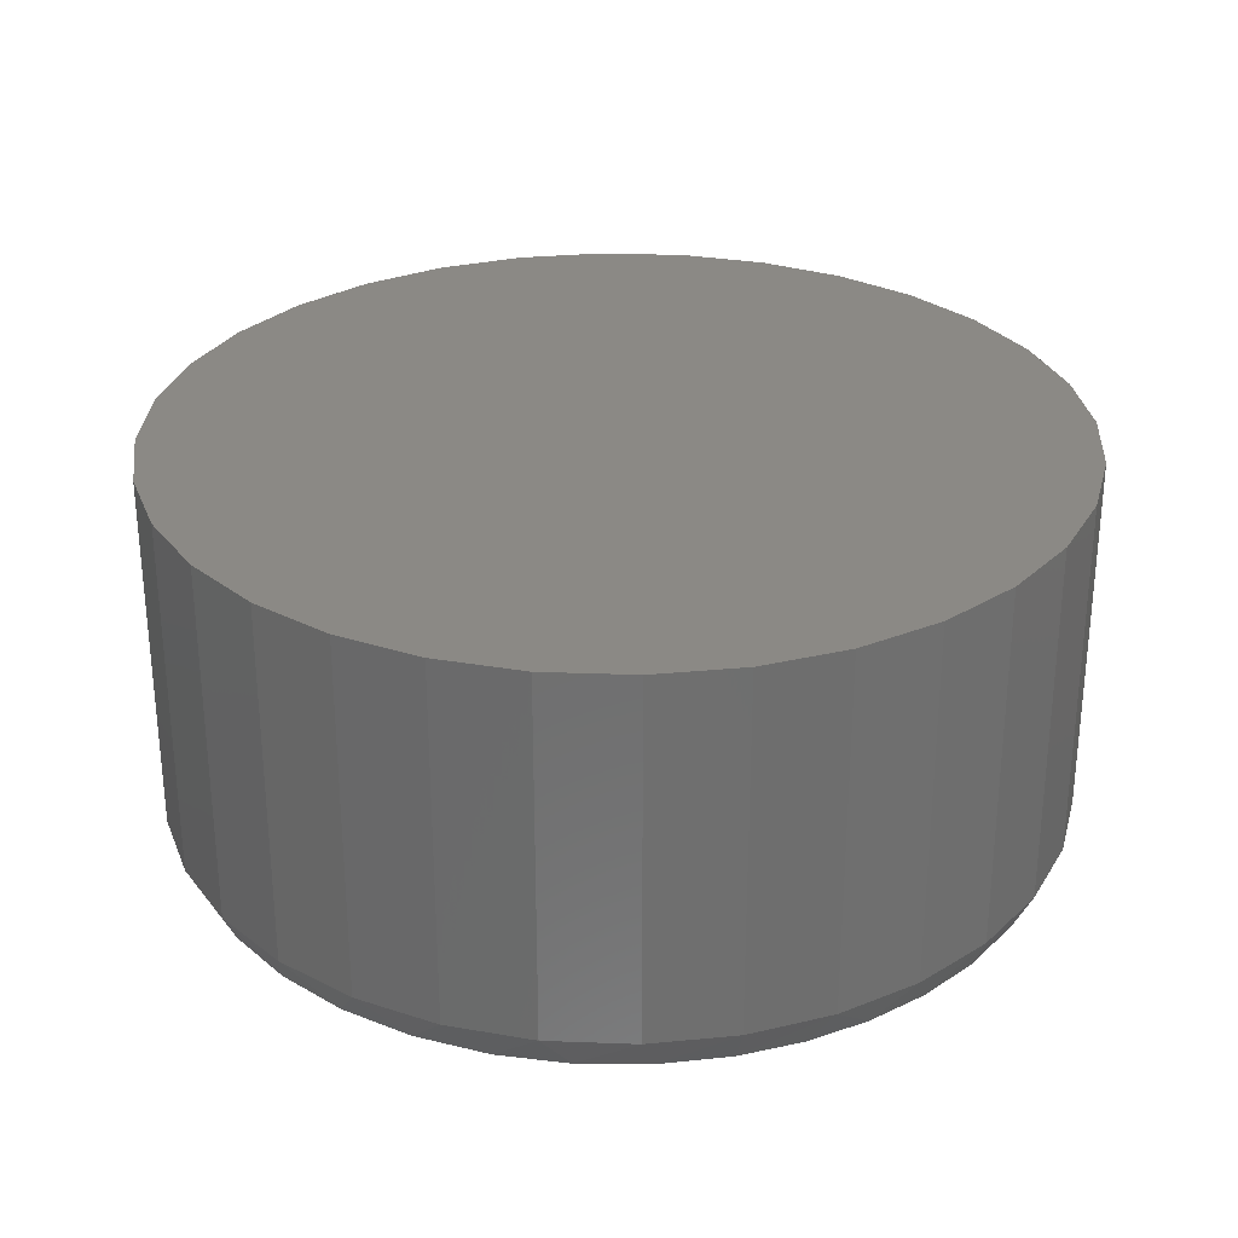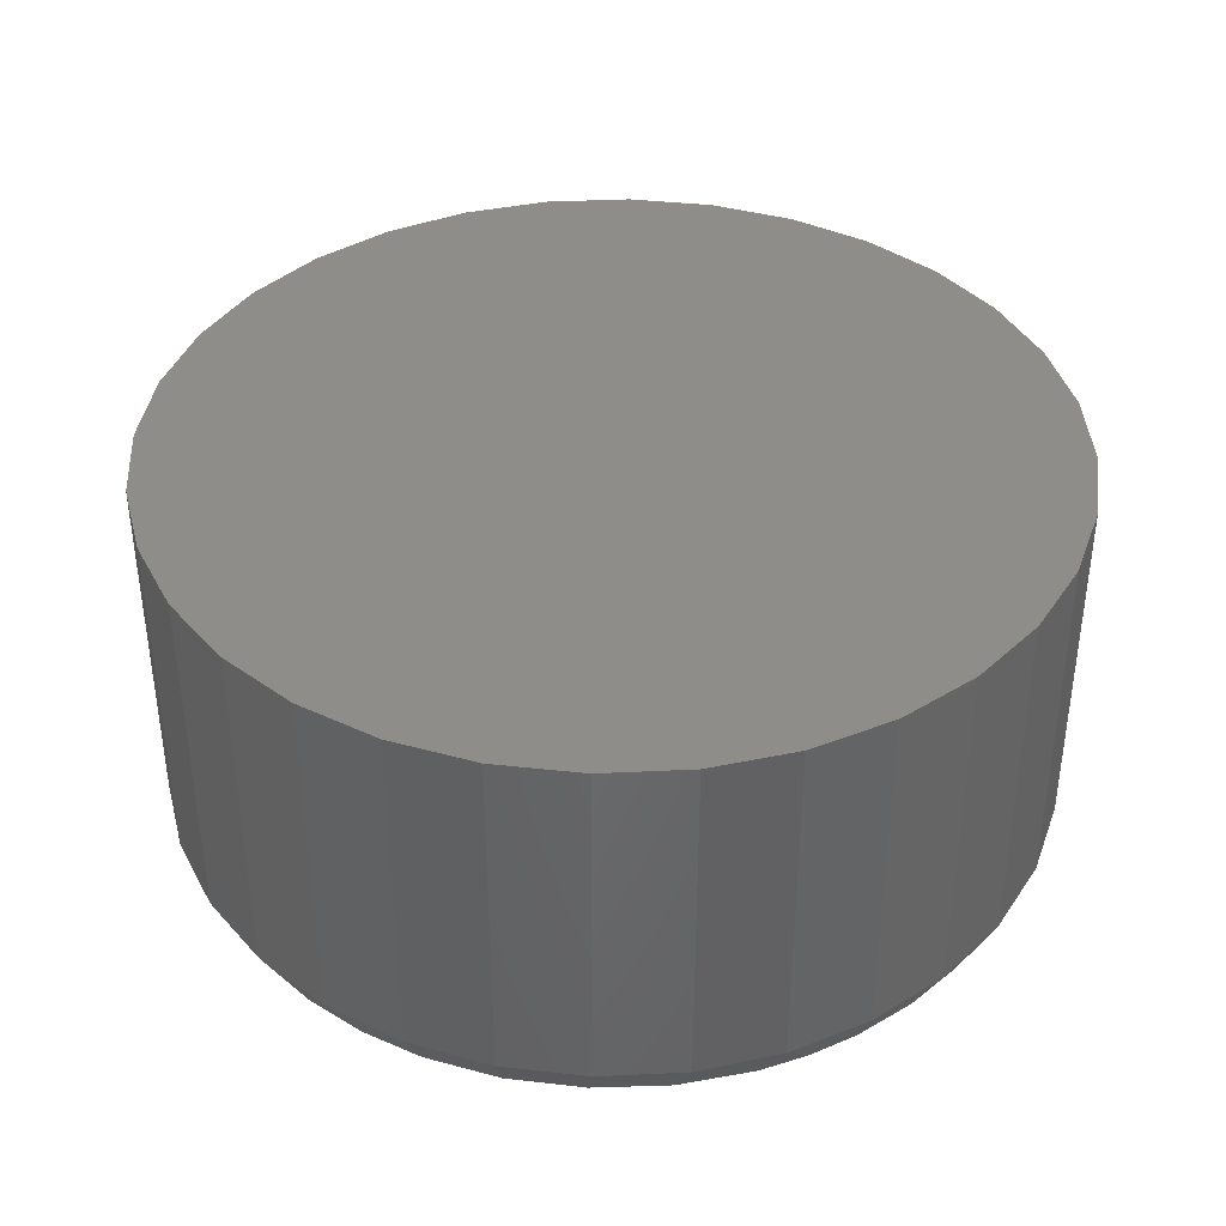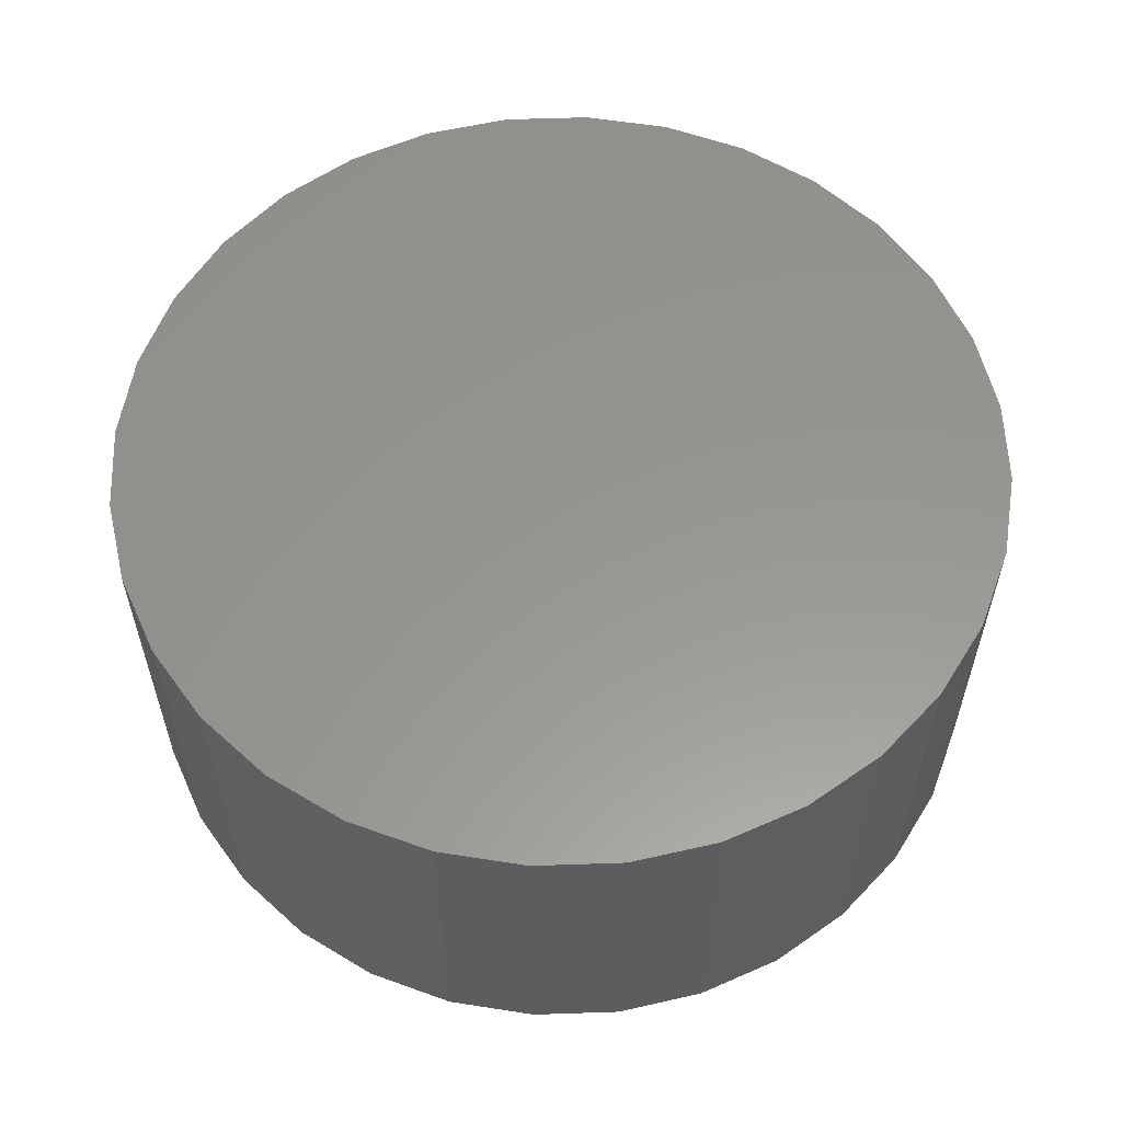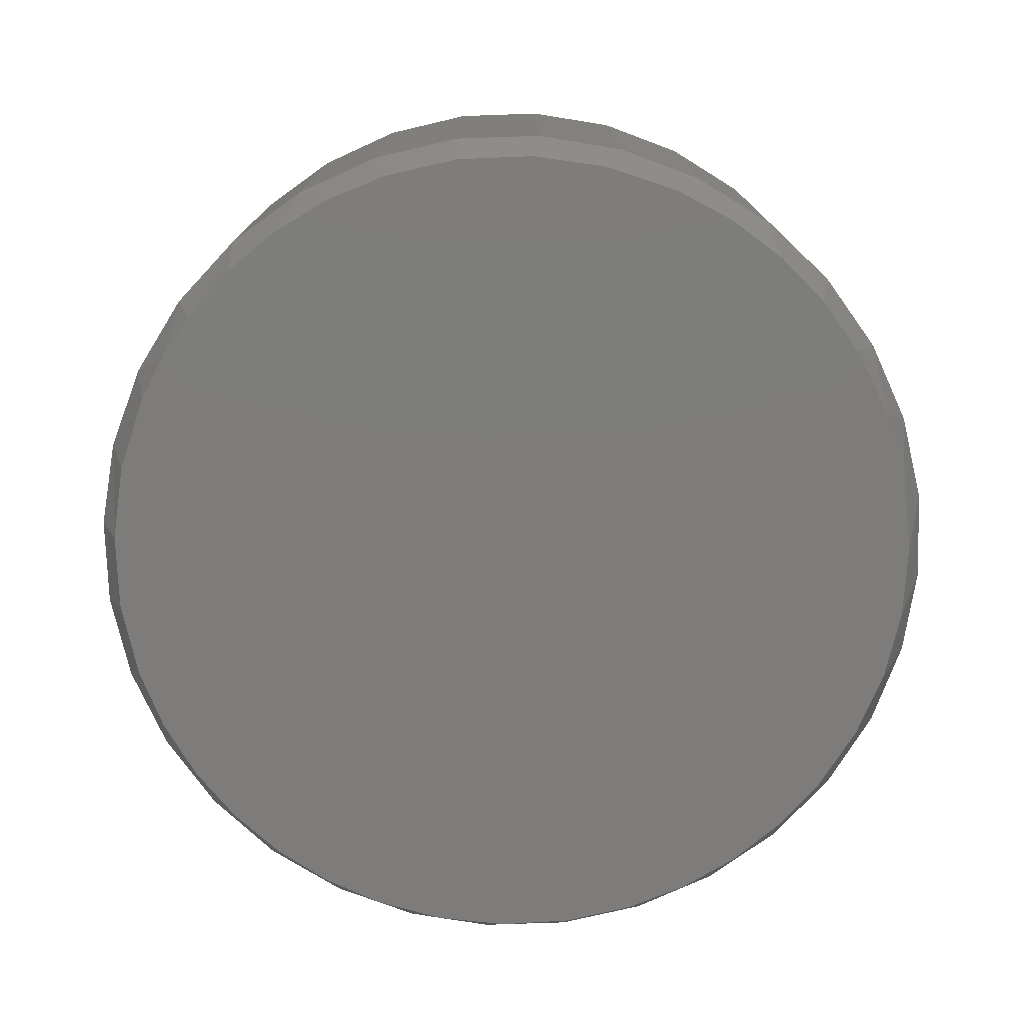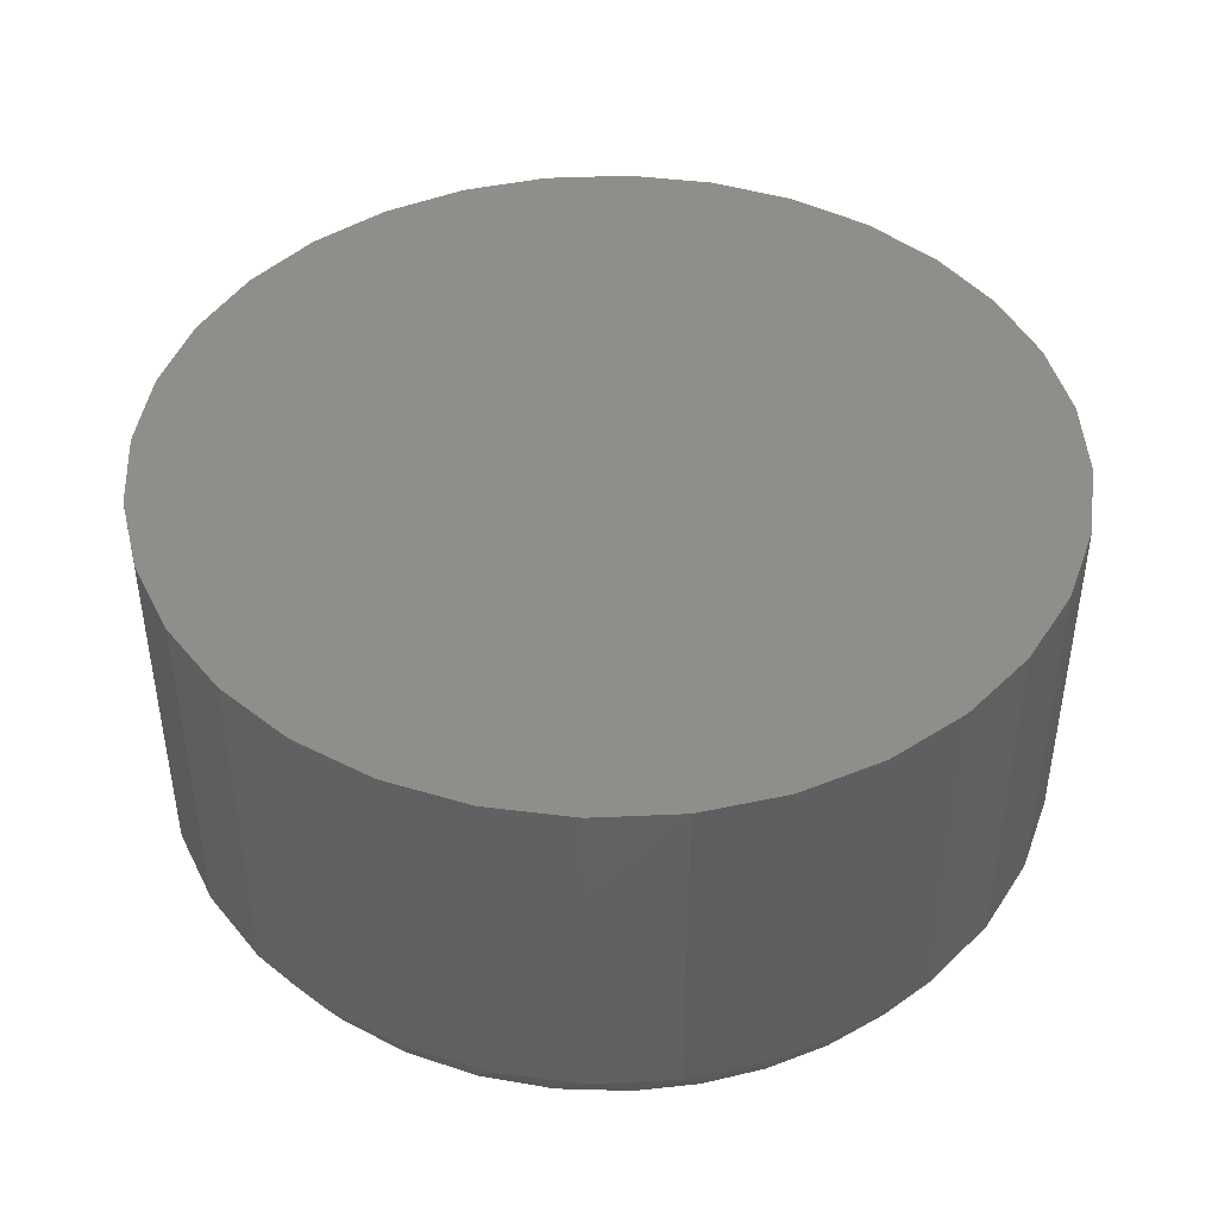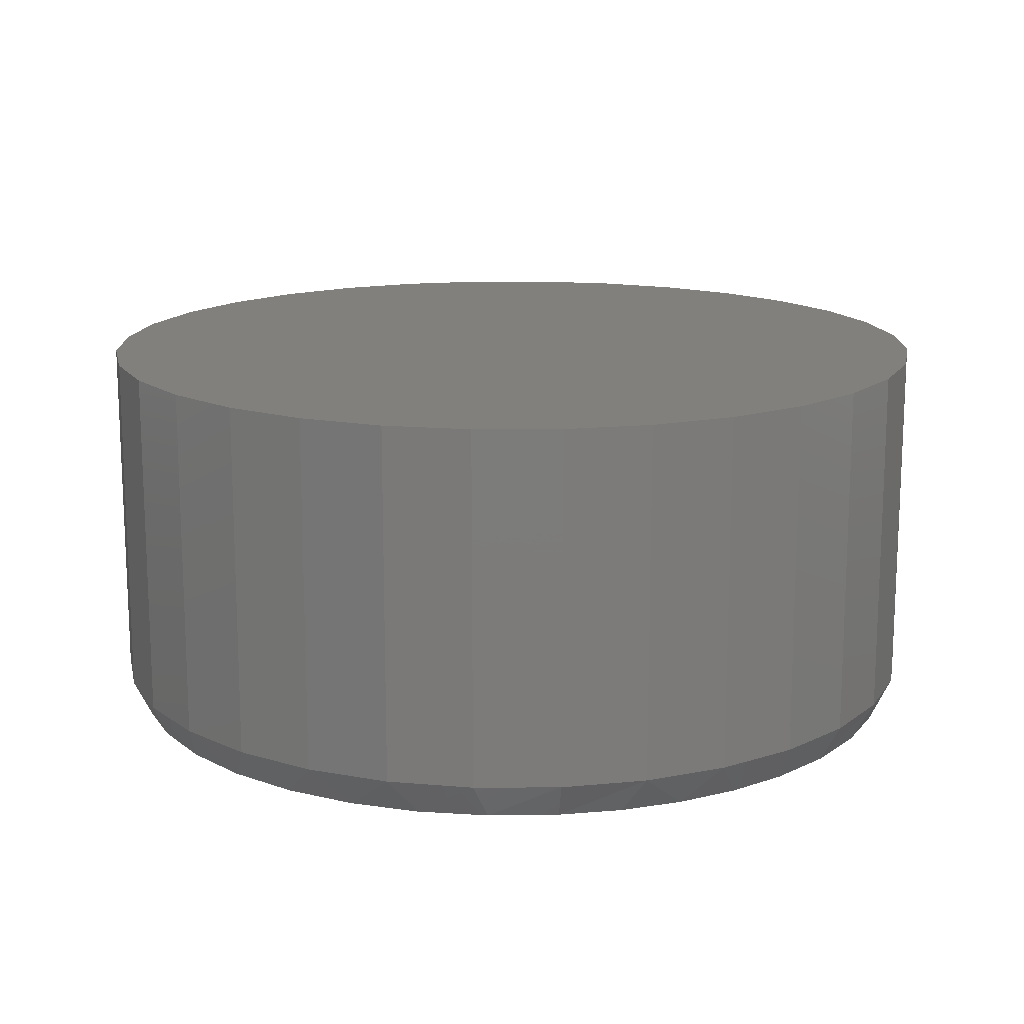
<metadata>
{"format":"stl","ext":"stl","renderer":"f3d","projection":"perspective","resolution":1024,"background":"white","views":[{"elev":29.3,"azim":-103.7,"up":"+Z"},{"elev":39.3,"azim":58.5,"up":"+Z"},{"elev":58.2,"azim":116.1,"up":"+Z"},{"elev":-76.1,"azim":142.6,"up":"+Z"},{"elev":44.3,"azim":-19.8,"up":"+Z"},{"elev":15.0,"azim":-96.3,"up":"+Z"}]}
</metadata>
<code>
# stl→obj: 103 verts, 202 faces
v -0.1472 0.7099 0
v -0.03833 0.7252 0
v 0.0716 0.7238 0
v 0.1801 0.706 0
v 0.007895 -0.7266 0
v -0.09856 -0.7188 0
v 0.1173 -0.7184 0
v -0.2027 -0.6955 0
v 0.2243 -0.6937 0
v -0.3163 -0.6503 0
v 0.3263 -0.6532 0
v -0.4207 -0.5868 0
v 0.421 -0.5978 0
v -0.513 -0.5067 0
v 0.5222 -0.5133 0
v -0.5905 -0.4122 0
v 0.6065 -0.4119 0
v -0.6456 -0.3176 0
v 0.6711 -0.2969 0
v -0.6859 -0.2159 0
v 0.7138 -0.1722 0
v -0.7105 -0.1092 0
v 0.7293 -0.08671 0
v -0.7187 1.32e-07 0
v 0.7345 -1.527e-16 0
v -0.7087 0.1204 0
v 0.7263 0.1094 0
v -0.6788 0.2375 0
v 0.7016 0.2164 0
v -0.63 0.348 0
v 0.6611 0.3184 0
v -0.5591 0.4544 0
v 0.6057 0.4131 0
v -0.4707 0.5468 0
v 0.5212 0.5143 0
v -0.3674 0.6222 0
v 0.4198 0.5986 0
v -0.2525 0.6784 0
v 0.3048 0.6632 0
v 0.7658 -1.856e-16 0.0625
v 0.7658 0 0.6797
v 0.7512 -0.1479 0.0625
v 0.7512 -0.1479 0.6797
v 0.7081 -0.29 0.0625
v 0.7081 -0.29 0.6797
v 0.6381 -0.4211 0.0625
v 0.6381 -0.4211 0.6797
v 0.5438 -0.5359 0.0625
v 0.5438 -0.5359 0.6797
v 0.429 -0.6302 0.0625
v 0.429 -0.6302 0.6797
v 0.2979 -0.7002 0.0625
v 0.2979 -0.7002 0.6797
v 0.1558 -0.7433 0.0625
v 0.1558 -0.7433 0.6797
v 0.007895 -0.7579 0.0625
v 0.007895 -0.7579 0.6797
v -0.14 -0.7433 0.0625
v -0.14 -0.7433 0.6797
v -0.2821 -0.7002 0.0625
v -0.2821 -0.7002 0.6797
v -0.4132 -0.6302 0.0625
v -0.4132 -0.6302 0.6797
v -0.528 -0.5359 0.0625
v -0.528 -0.5359 0.6797
v -0.6223 -0.4211 0.0625
v -0.6223 -0.4211 0.6797
v -0.6923 -0.29 0.0625
v -0.6923 -0.29 0.6797
v -0.7354 -0.1479 0.0625
v -0.7354 -0.1479 0.6797
v -0.75 9.281e-17 0.0625
v -0.75 9.281e-17 0.6797
v -0.7354 0.1479 0.0625
v -0.7354 0.1479 0.6797
v -0.6923 0.29 0.0625
v -0.6923 0.29 0.6797
v -0.6223 0.4211 0.0625
v -0.6223 0.4211 0.6797
v -0.528 0.5359 0.0625
v -0.528 0.5359 0.6797
v -0.4132 0.6302 0.0625
v -0.4132 0.6302 0.6797
v -0.2821 0.7002 0.0625
v -0.2821 0.7002 0.6797
v -0.14 0.7433 0.0625
v -0.14 0.7433 0.6797
v 0.007895 0.7579 0.0625
v 0.007895 0.7579 0.6797
v 0.1558 0.7433 0.0625
v 0.1558 0.7433 0.6797
v 0.2979 0.7002 0.0625
v 0.2979 0.7002 0.6797
v 0.429 0.6302 0.0625
v 0.429 0.6302 0.6797
v 0.5438 0.5359 0.0625
v 0.5438 0.5359 0.6797
v 0.6381 0.4211 0.0625
v 0.6381 0.4211 0.6797
v 0.7081 0.29 0.0625
v 0.7081 0.29 0.6797
v 0.7512 0.1479 0.0625
v 0.7512 0.1479 0.6797
f 1 2 3
f 4 1 3
f 5 6 7
f 7 6 8
f 7 8 9
f 9 8 10
f 9 10 11
f 11 10 12
f 11 12 13
f 13 12 14
f 13 14 15
f 15 14 16
f 15 16 17
f 17 16 18
f 17 18 19
f 19 18 20
f 19 20 21
f 21 20 22
f 21 22 23
f 23 22 24
f 23 24 25
f 25 24 26
f 25 26 27
f 27 26 28
f 27 28 29
f 29 28 30
f 29 30 31
f 31 30 32
f 31 32 33
f 33 32 34
f 33 34 35
f 35 34 36
f 35 36 37
f 37 36 38
f 37 38 39
f 39 38 1
f 39 1 4
f 40 41 42
f 42 41 43
f 42 43 44
f 44 43 45
f 44 45 46
f 46 45 47
f 46 47 48
f 48 47 49
f 48 49 50
f 50 49 51
f 50 51 52
f 52 51 53
f 52 53 54
f 54 53 55
f 54 55 56
f 56 55 57
f 56 57 58
f 58 57 59
f 58 59 60
f 60 59 61
f 60 61 62
f 62 61 63
f 62 63 64
f 64 63 65
f 64 65 66
f 66 65 67
f 66 67 68
f 68 67 69
f 68 69 70
f 70 69 71
f 70 71 72
f 72 71 73
f 72 73 74
f 74 73 75
f 74 75 76
f 76 75 77
f 76 77 78
f 78 77 79
f 78 79 80
f 80 79 81
f 80 81 82
f 82 81 83
f 82 83 84
f 84 83 85
f 84 85 86
f 86 85 87
f 86 87 88
f 88 87 89
f 88 89 90
f 90 89 91
f 90 91 92
f 92 91 93
f 92 93 94
f 94 93 95
f 94 95 96
f 96 95 97
f 96 97 98
f 98 97 99
f 98 99 100
f 100 99 101
f 100 101 102
f 102 101 103
f 102 103 40
f 40 103 41
f 29 100 102
f 4 90 92
f 4 92 39
f 3 88 90
f 3 90 4
f 36 82 84
f 36 84 38
f 80 34 32
f 80 82 34
f 34 82 36
f 32 30 78
f 78 80 32
f 30 28 76
f 76 78 30
f 74 76 28
f 40 25 102
f 102 25 27
f 102 27 29
f 24 72 26
f 26 72 74
f 26 74 28
f 39 92 37
f 37 92 94
f 37 94 35
f 35 94 96
f 35 96 33
f 33 96 98
f 33 98 31
f 31 98 100
f 31 100 29
f 38 84 1
f 1 84 86
f 1 86 2
f 2 86 88
f 2 88 3
f 40 23 25
f 40 42 23
f 20 68 70
f 10 60 62
f 10 62 12
f 8 58 60
f 8 60 10
f 52 54 9
f 9 54 7
f 44 19 21
f 23 42 21
f 42 44 21
f 72 24 70
f 70 24 22
f 70 22 20
f 12 62 14
f 14 62 64
f 14 64 16
f 16 64 66
f 16 66 18
f 18 66 68
f 18 68 20
f 7 54 5
f 5 54 56
f 5 56 6
f 6 56 58
f 6 58 8
f 19 44 17
f 17 44 46
f 17 46 15
f 15 46 48
f 15 48 13
f 13 48 50
f 13 50 11
f 11 50 52
f 11 52 9
f 87 91 89
f 91 87 93
f 93 87 85
f 93 85 95
f 95 85 83
f 95 83 97
f 97 83 81
f 97 81 99
f 99 81 79
f 99 79 101
f 101 79 77
f 101 77 103
f 103 77 75
f 103 75 41
f 41 75 73
f 41 73 43
f 43 73 71
f 43 71 45
f 45 71 69
f 45 69 47
f 47 69 67
f 47 67 49
f 49 67 65
f 49 65 51
f 51 65 63
f 51 63 53
f 53 63 61
f 53 61 55
f 55 61 59
f 55 59 57

</code>
